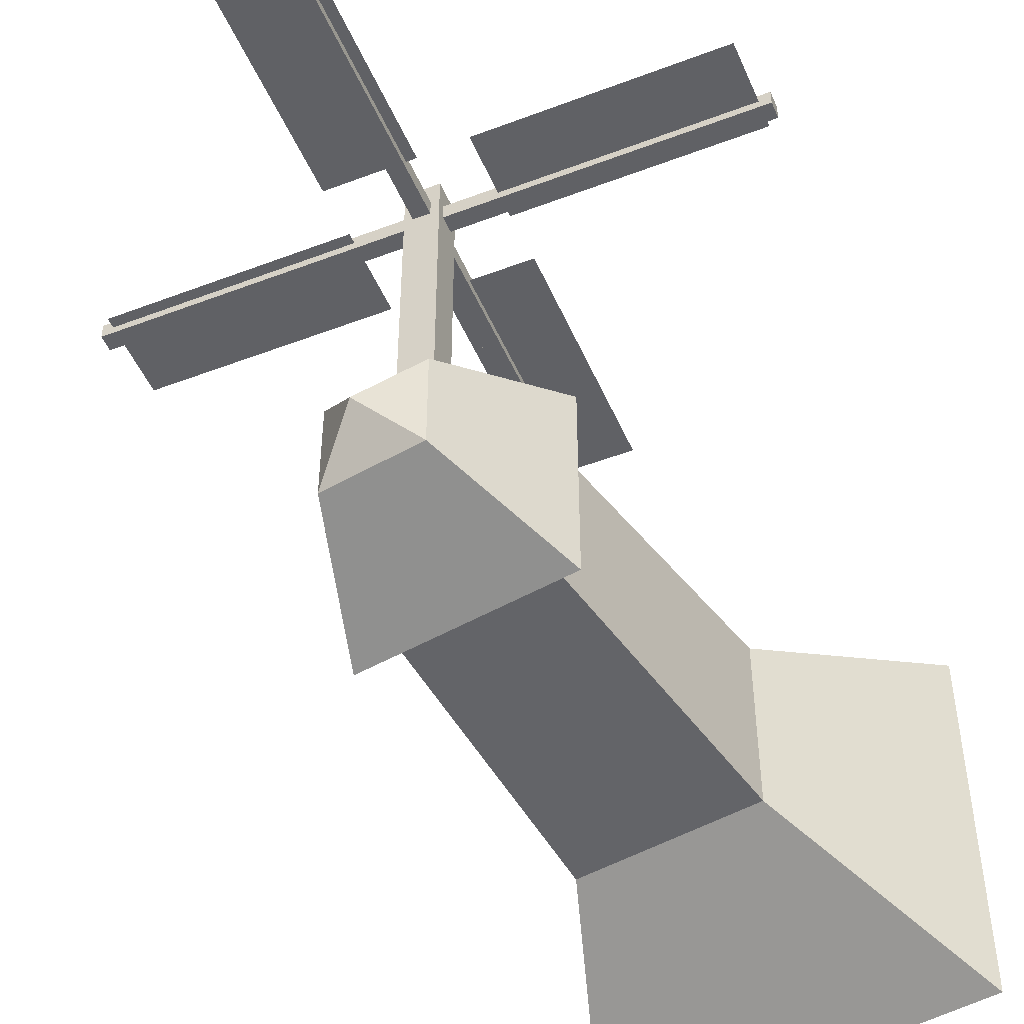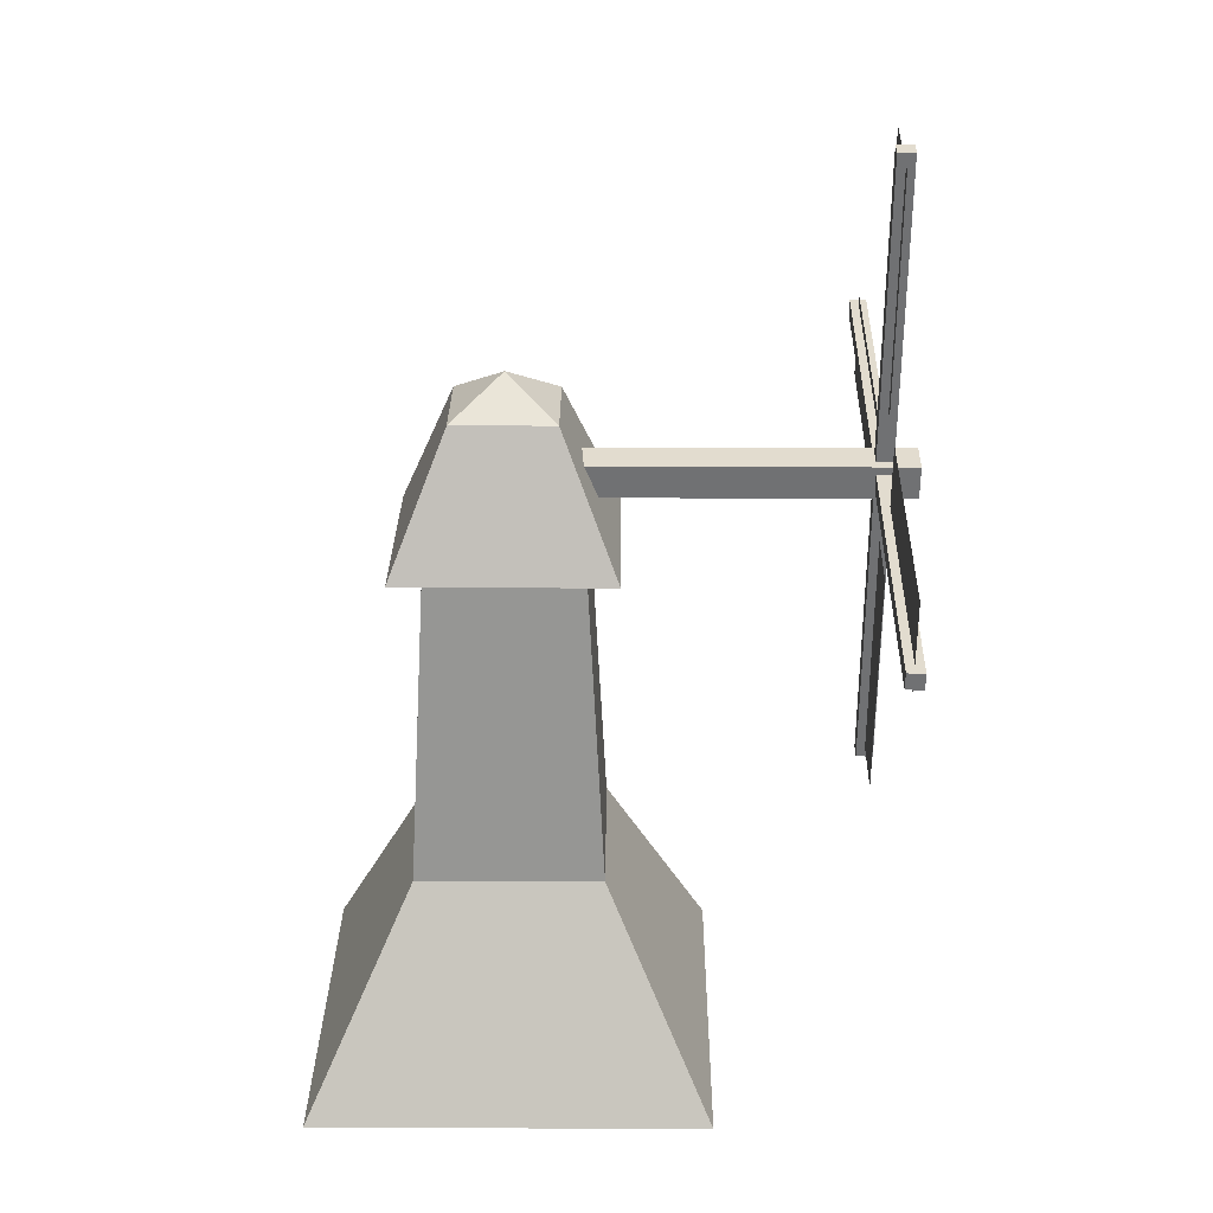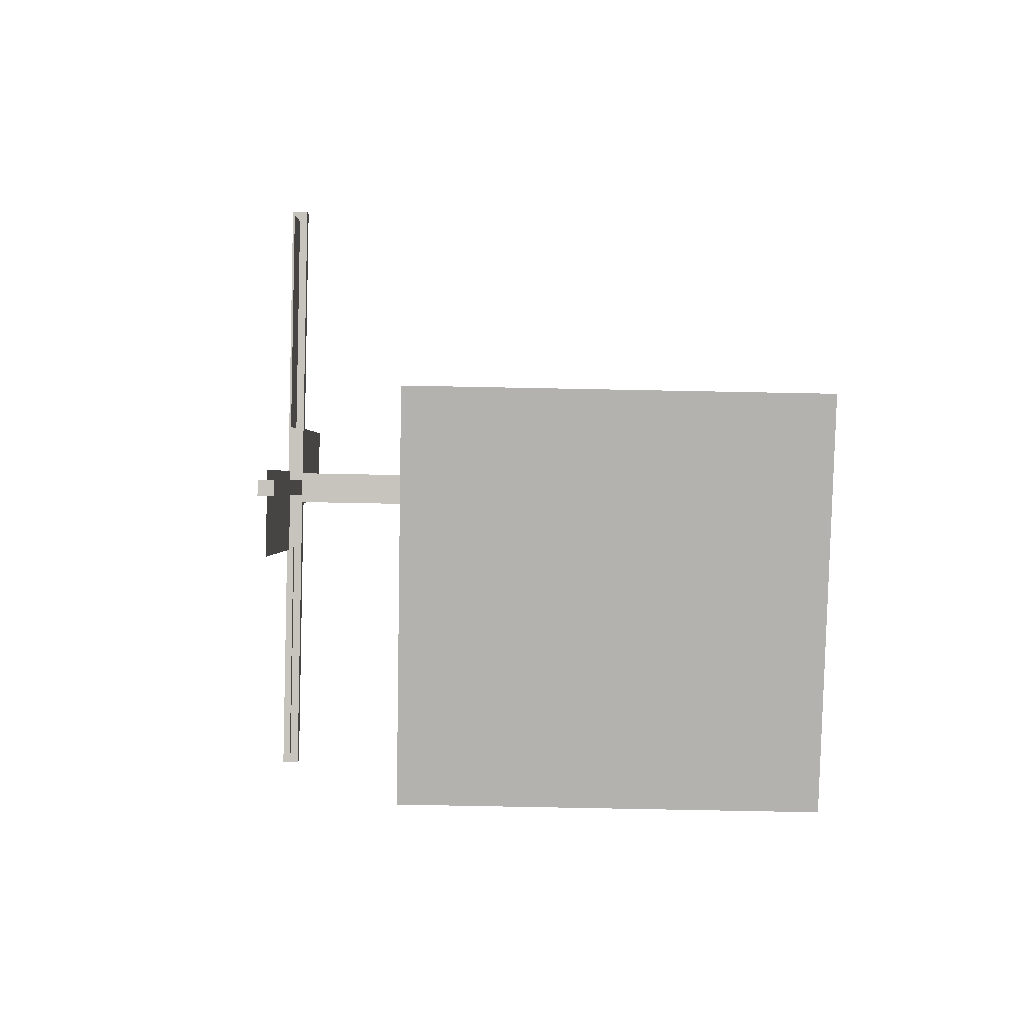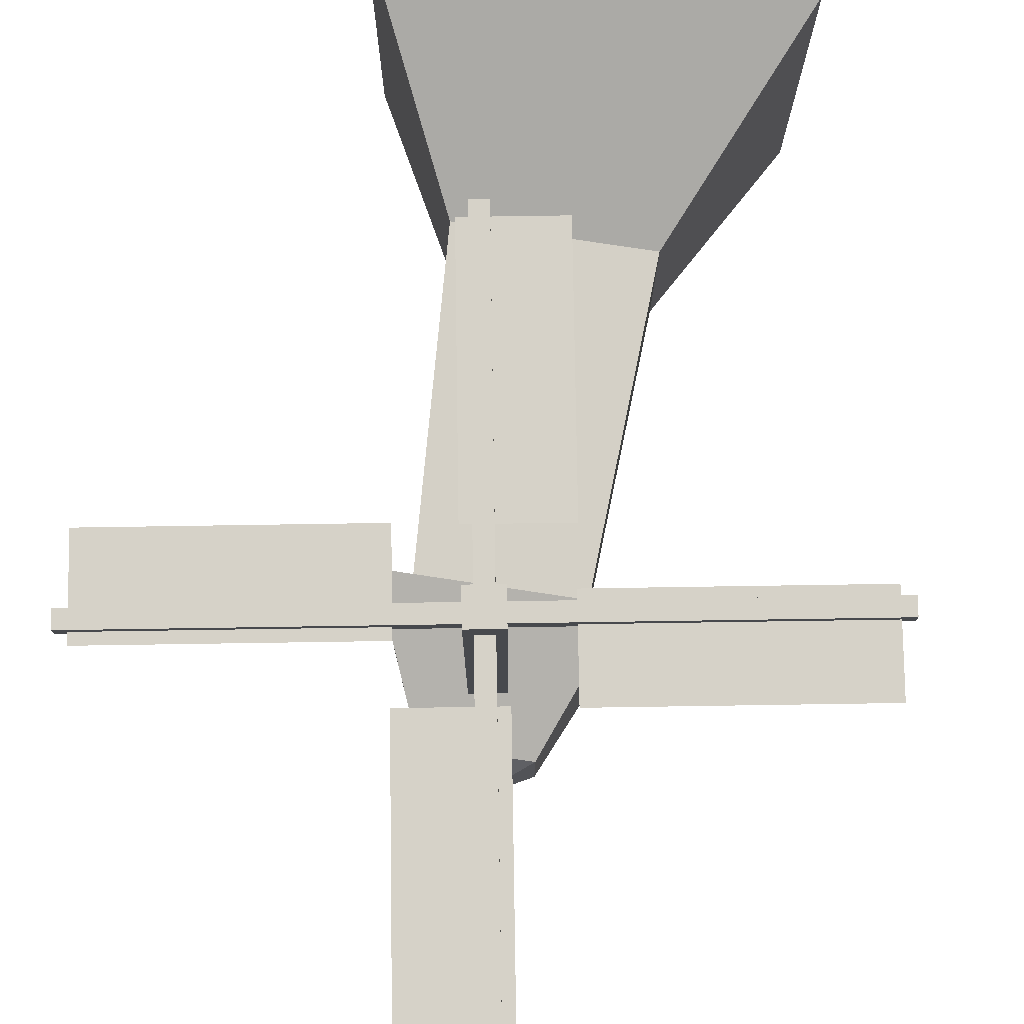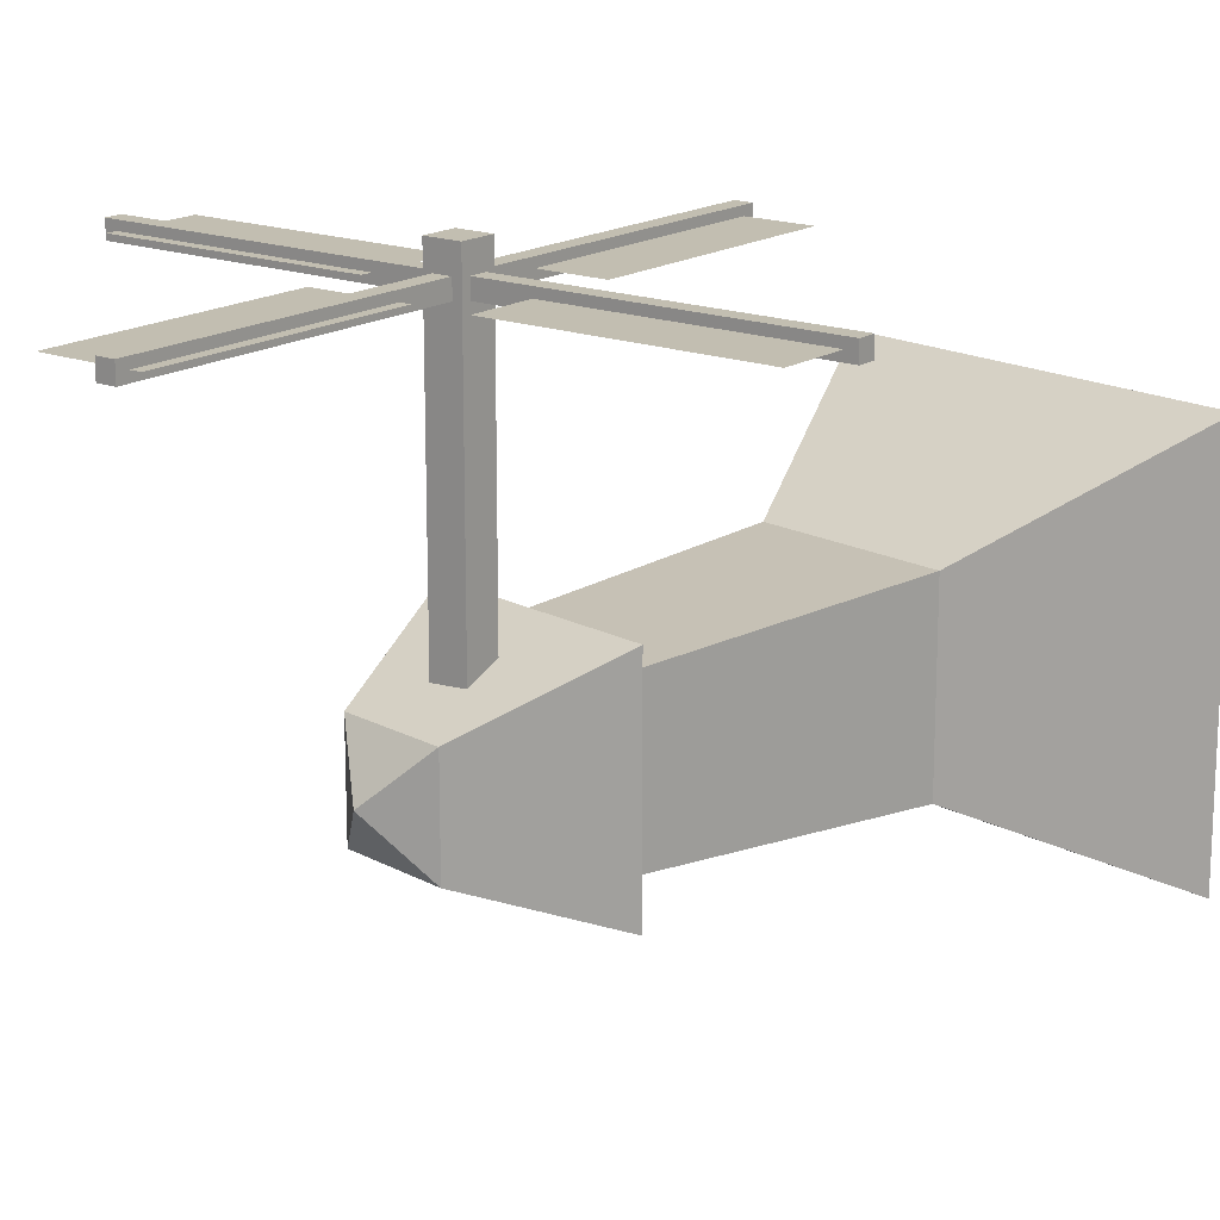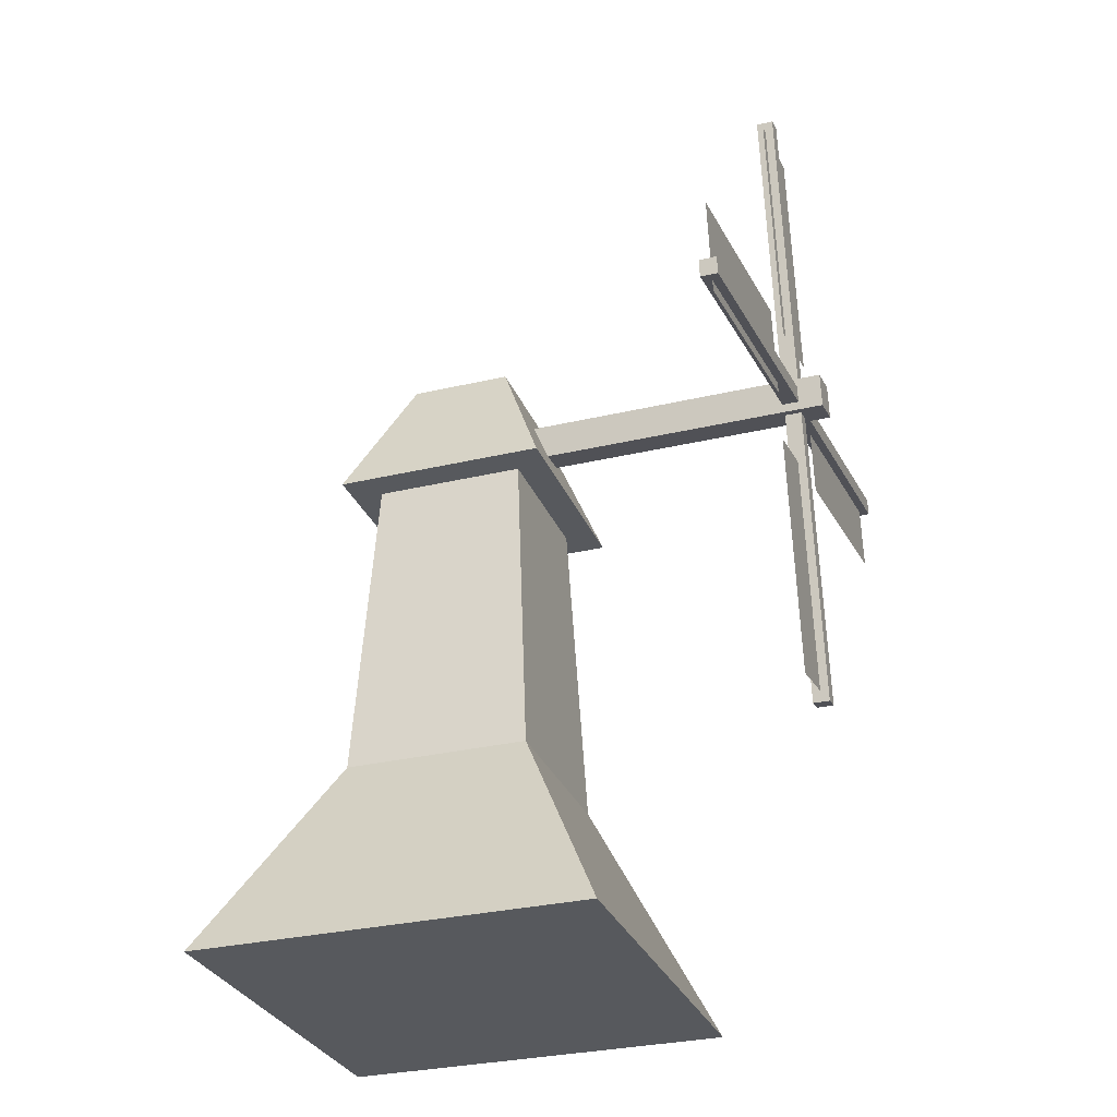
<metadata>
{"format":"obj","ext":"obj","renderer":"f3d","projection":"perspective","resolution":1024,"background":"white","views":[{"elev":-48.9,"azim":-147.6,"up":"+Z"},{"elev":25.2,"azim":-89.6,"up":"+Y"},{"elev":-79.8,"azim":88.9,"up":"+Y"},{"elev":77.6,"azim":-171.4,"up":"+Z"},{"elev":17.1,"azim":-132.8,"up":"+Z"},{"elev":-29.7,"azim":-70.7,"up":"+Y"}]}
</metadata>
<code>
o Windmill_Cube
v 1 7 -1
v 2.605 0 -2.605
v 1 7 1
v 2.605 0 2.605
v -1 7 -1
v -2.605 0 -2.605
v -1 7 1
v -2.605 0 2.605
v 1.222 2.803 -1.222
v -1.222 2.803 1.222
v 1.222 2.803 1.222
v -1.222 2.803 -1.222
v 1.411 7 -1.411
v 1.411 7 1.411
v -1.411 7 -1.411
v -1.411 7 1.411
v 0.6716 8.787 -0.6716
v 0.6716 8.787 0.6716
v -0.6716 8.787 -0.6716
v -0.6716 8.787 0.6716
v 1e-06 9.234 -1e-06
f 5 7 16 15
f 11 3 7 10
f 10 7 5 12
f 6 2 4 8
f 9 1 3 11
f 12 5 1 9
f 6 12 9 2
f 2 9 11 4
f 8 10 12 6
f 4 11 10 8
f 3 1 13 14
f 1 5 15 13
f 7 3 14 16
f 16 14 18 20
f 17 19 21
f 13 15 19 17
f 14 13 17 18
f 15 16 20 19
f 20 18 21
f 21 18 17
f 21 19 20
o Windblade_Cube.001
v -0.259 8.099 5.065
v 0.1849 8.173 5.065
v -0.259 8.099 -0.225
v 0.1849 8.173 -0.225
v -0.1849 7.655 5.065
v 0.259 7.729 5.065
v -0.1849 7.655 -0.225
v 0.259 7.729 -0.225
v -0.004077 8.027 4.742
v -0.004077 8.027 4.518
v -4.277 7.314 4.742
v -4.277 7.314 4.518
v 0.03283 7.806 4.742
v 0.03283 7.806 4.518
v -4.24 7.093 4.742
v -4.24 7.093 4.518
v -4.267 8.168 4.63
v -4.069 6.98 4.63
v -1.072 8.701 4.63
v -0.8737 7.513 4.63
v 0.113 7.918 4.742
v 0.113 7.918 4.518
v -0.6 12.19 4.742
v -0.6 12.19 4.518
v -0.1082 7.881 4.742
v -0.1082 7.881 4.518
v -0.8211 12.15 4.742
v -0.8211 12.15 4.518
v 0.2543 12.18 4.63
v -0.9342 11.98 4.63
v 0.7875 8.986 4.63
v -0.401 8.788 4.63
v 0.004076 7.801 4.742
v 0.004076 7.801 4.518
v 4.277 8.514 4.742
v 4.277 8.514 4.518
v -0.03283 8.022 4.742
v -0.03283 8.022 4.518
v 4.24 8.735 4.742
v 4.24 8.735 4.518
v 4.267 7.66 4.63
v 4.069 8.848 4.63
v 1.072 7.126 4.63
v 0.8737 8.315 4.63
v -0.113 7.91 4.742
v -0.113 7.91 4.518
v 0.6 3.637 4.742
v 0.6 3.637 4.518
v 0.1082 7.947 4.742
v 0.1082 7.947 4.518
v 0.8211 3.674 4.742
v 0.8211 3.674 4.518
v -0.2543 3.647 4.63
v 0.9342 3.845 4.63
v -0.7875 6.842 4.63
v 0.401 7.04 4.63
f 22 23 25 24
f 24 25 29 28
f 28 29 27 26
f 26 27 23 22
f 24 28 26 22
f 29 25 23 27
f 30 31 33 32
f 32 33 37 36
f 36 37 35 34
f 34 35 31 30
f 32 36 34 30
f 37 33 31 35
f 42 43 45 44
f 44 45 49 48
f 48 49 47 46
f 46 47 43 42
f 44 48 46 42
f 49 45 43 47
f 54 55 57 56
f 56 57 61 60
f 60 61 59 58
f 58 59 55 54
f 56 60 58 54
f 61 57 55 59
f 66 67 69 68
f 68 69 73 72
f 72 73 71 70
f 70 71 67 66
f 68 72 70 66
f 73 69 67 71
f 38 39 41 40
f 50 51 53 52
f 62 63 65 64
f 74 75 77 76

</code>
